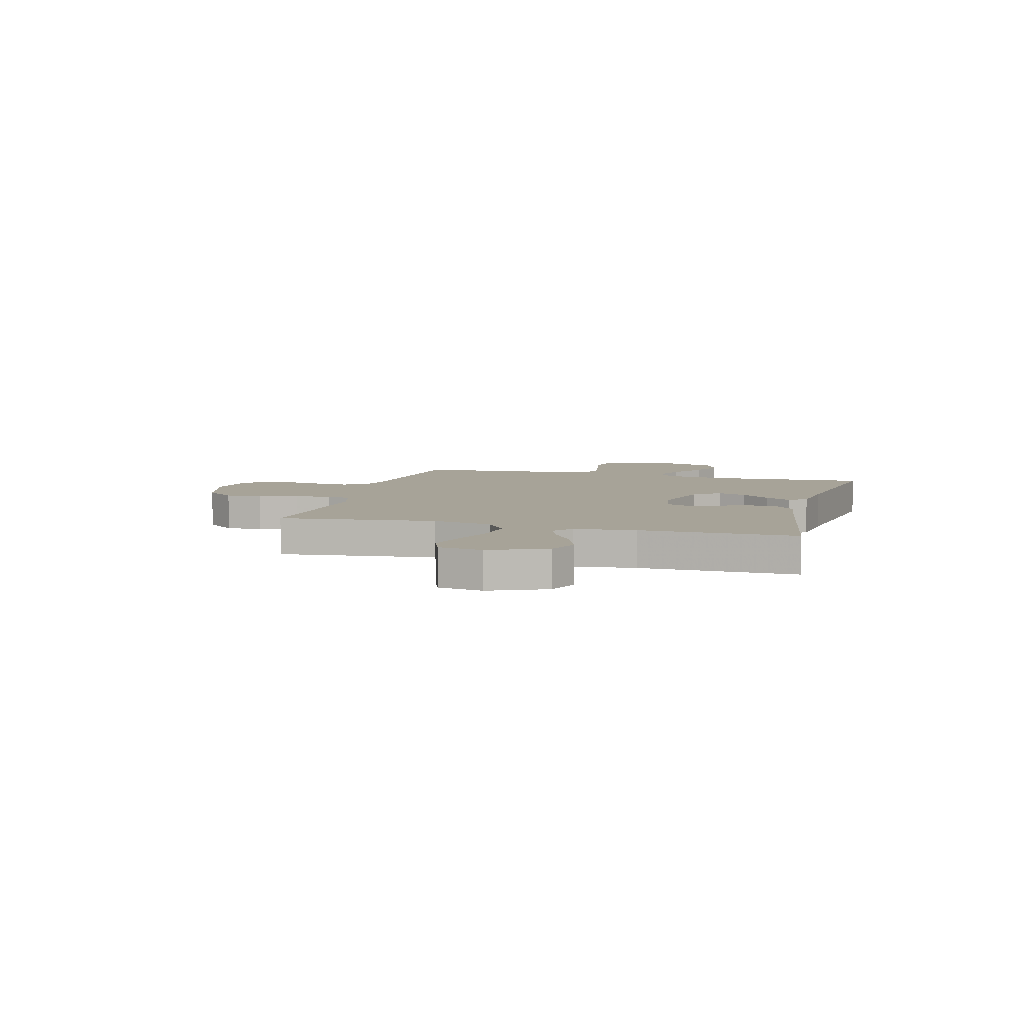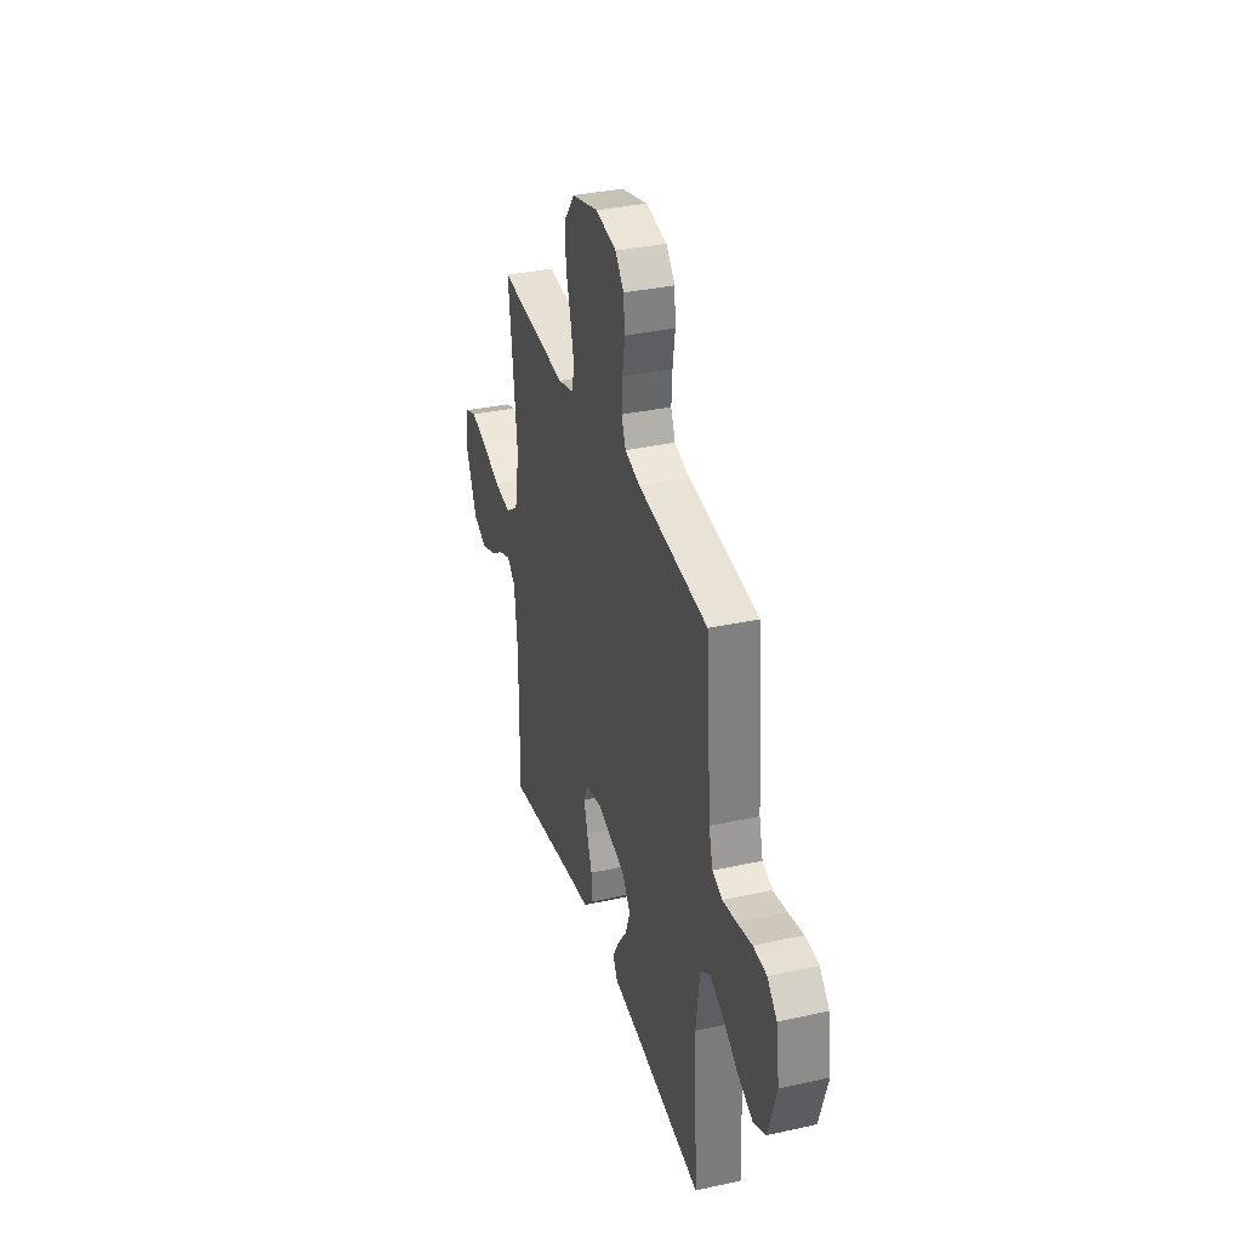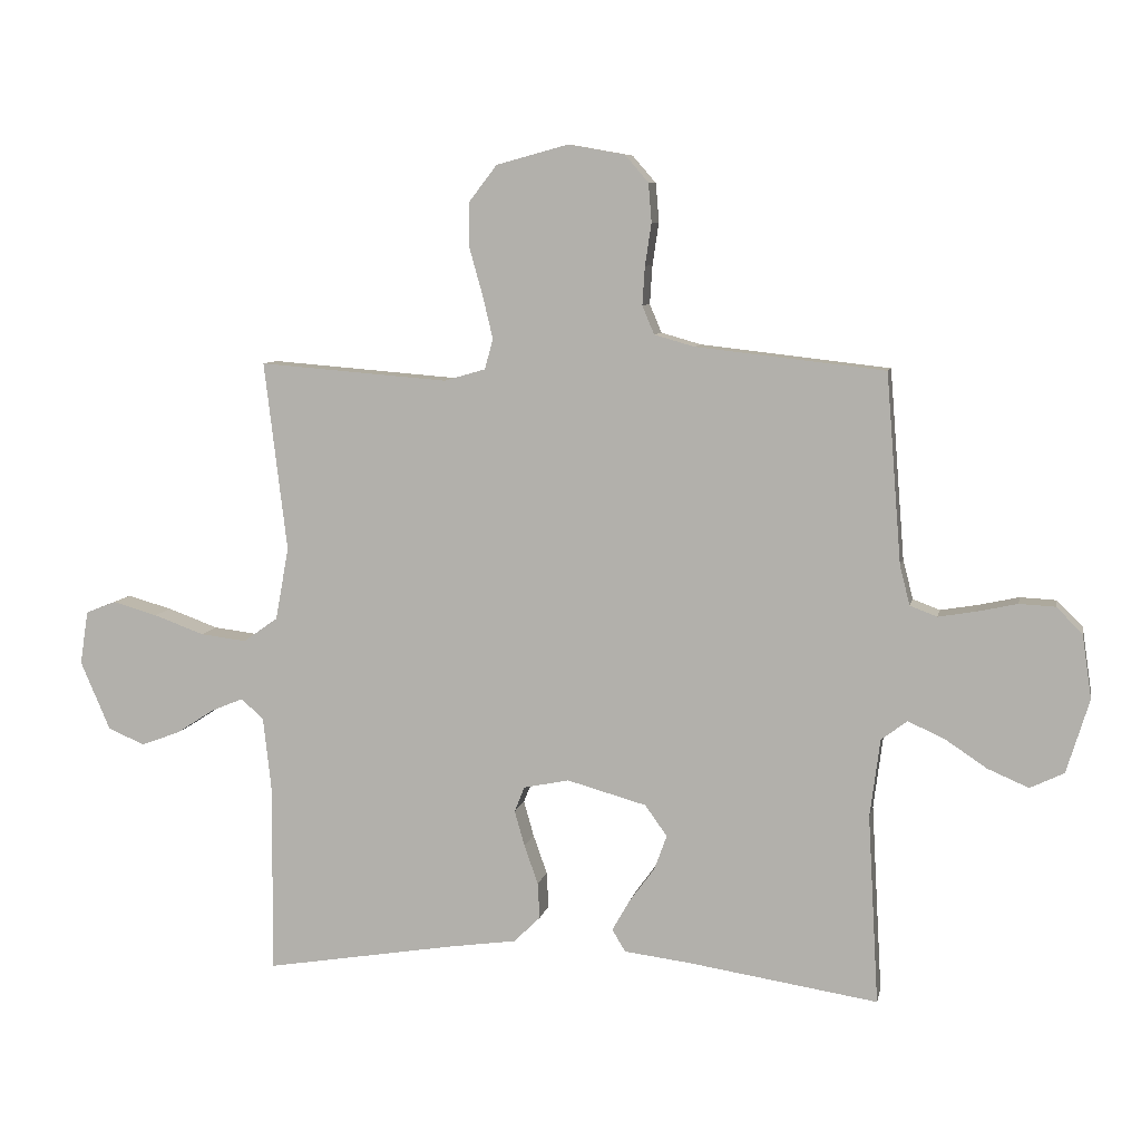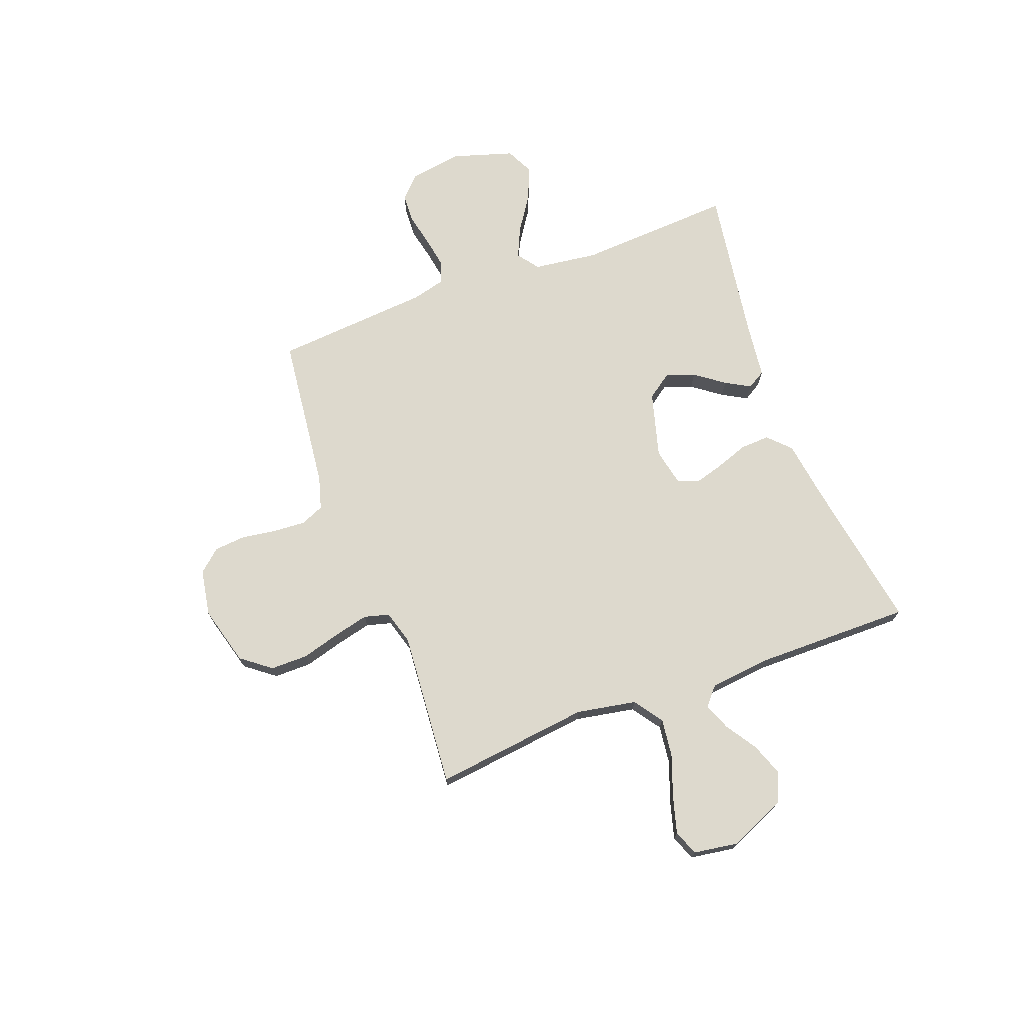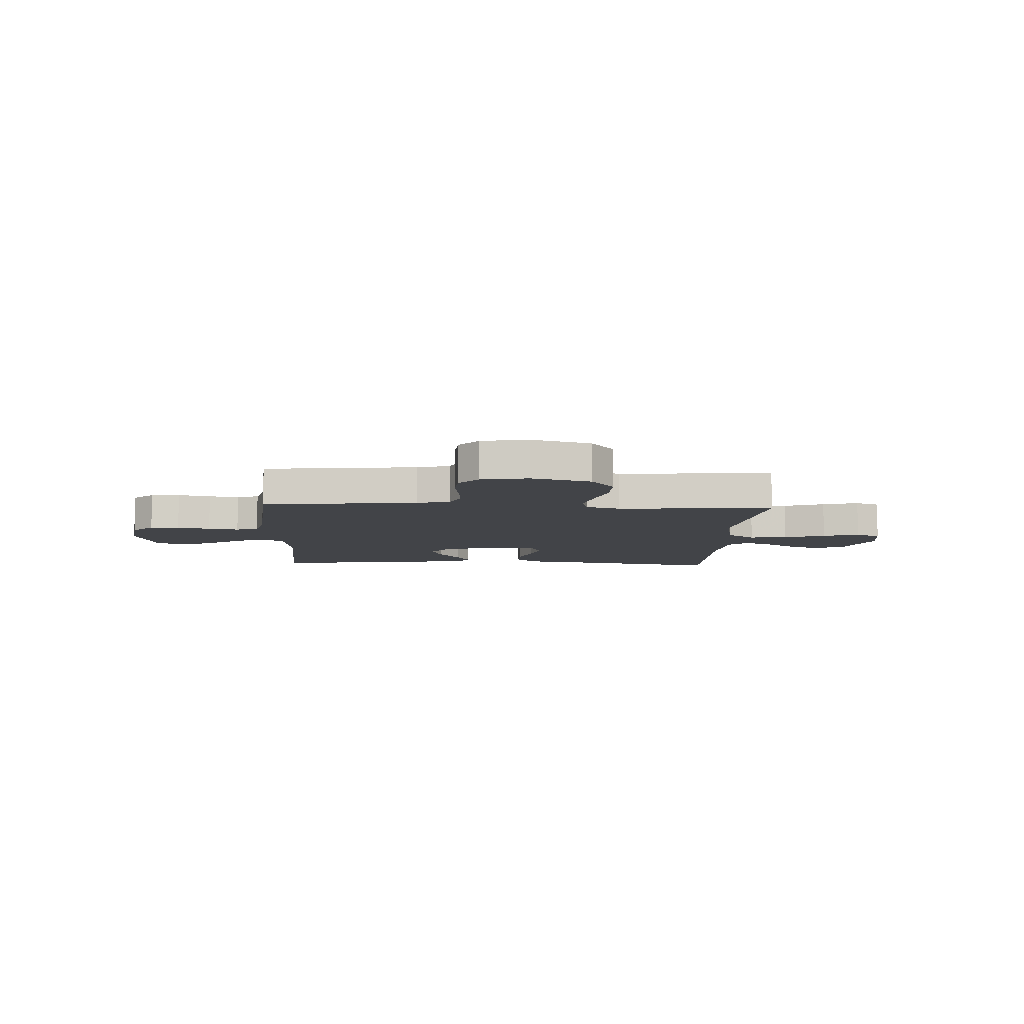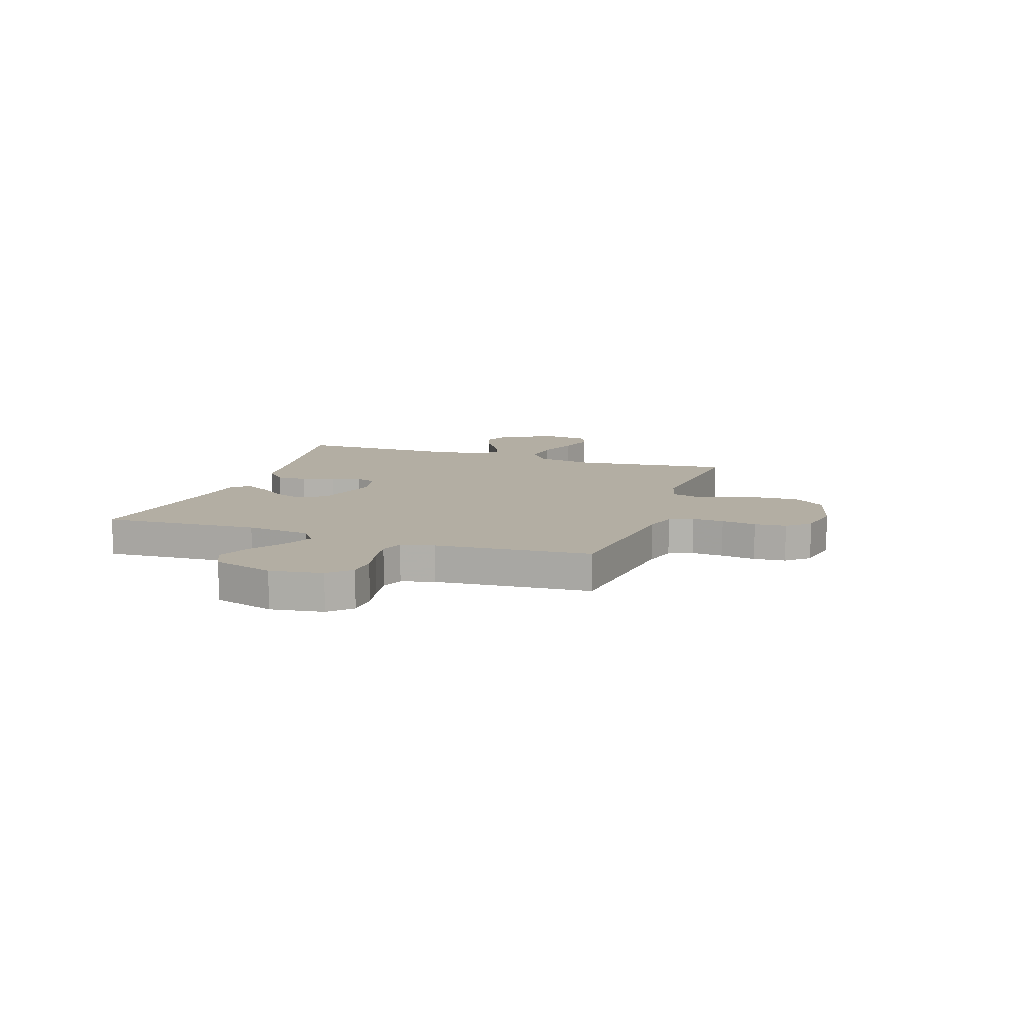
<metadata>
{"format":"obj","ext":"obj","renderer":"f3d","projection":"perspective","resolution":1024,"background":"white","views":[{"elev":6.8,"azim":105.2,"up":"+Y"},{"elev":34.5,"azim":-106.5,"up":"+Z"},{"elev":7.9,"azim":-168.6,"up":"+Z"},{"elev":71.9,"azim":69.5,"up":"+Y"},{"elev":-8.1,"azim":-3.0,"up":"+Y"},{"elev":11.0,"azim":-71.1,"up":"+Y"}]}
</metadata>
<code>
v 0.5 0.07 -0.5
v 0.2 0.07 -0.45
v 0.089 0.07 -0.434
v 0.047 0.07 -0.393
v 0.05 0.07 -0.336
v 0.072 0.07 -0.274
v 0.088 0.07 -0.218
v 0.072 0.07 -0.178
v 0 0.07 -0.163
v -0.126 0.07 -0.198
v -0.161 0.07 -0.247
v -0.141 0.07 -0.302
v -0.1 0.07 -0.358
v -0.073 0.07 -0.406
v -0.094 0.07 -0.441
v -0.2 0.07 -0.454
v -0.5 0.07 -0.5
v -0.483 0.07 -0.2
v -0.499 0.07 -0.076
v -0.54 0.07 -0.045
v -0.598 0.07 -0.071
v -0.664 0.07 -0.115
v -0.729 0.07 -0.143
v -0.783 0.07 -0.117
v -0.819 0.07 0
v -0.804 0.07 0.101
v -0.763 0.07 0.142
v -0.706 0.07 0.145
v -0.642 0.07 0.131
v -0.583 0.07 0.121
v -0.54 0.07 0.137
v -0.524 0.07 0.2
v -0.5 0.07 0.5
v -0.2 0.07 0.534
v -0.137 0.07 0.552
v -0.118 0.07 0.597
v -0.122 0.07 0.658
v -0.132 0.07 0.725
v -0.127 0.07 0.786
v -0.09 0.07 0.829
v 0 0.07 0.845
v 0.114 0.07 0.814
v 0.158 0.07 0.757
v 0.158 0.07 0.685
v 0.137 0.07 0.61
v 0.121 0.07 0.543
v 0.134 0.07 0.495
v 0.2 0.07 0.476
v 0.5 0.07 0.5
v 0.464 0.07 0.2
v 0.485 0.07 0.085
v 0.54 0.07 0.046
v 0.613 0.07 0.055
v 0.693 0.07 0.084
v 0.764 0.07 0.104
v 0.812 0.07 0.085
v 0.825 0.07 0
v 0.778 0.07 -0.109
v 0.72 0.07 -0.134
v 0.658 0.07 -0.111
v 0.598 0.07 -0.072
v 0.547 0.07 -0.051
v 0.511 0.07 -0.082
v 0.498 0.07 -0.2
v 0.5 0 -0.5
v 0.2 0 -0.45
v 0.089 0 -0.434
v 0.047 0 -0.393
v 0.05 0 -0.336
v 0.072 0 -0.274
v 0.088 0 -0.218
v 0.072 0 -0.178
v 0 0 -0.163
v -0.126 0 -0.198
v -0.161 0 -0.247
v -0.141 0 -0.302
v -0.1 0 -0.358
v -0.073 0 -0.406
v -0.094 0 -0.441
v -0.2 0 -0.454
v -0.5 0 -0.5
v -0.483 0 -0.2
v -0.499 0 -0.076
v -0.54 0 -0.045
v -0.598 0 -0.071
v -0.664 0 -0.115
v -0.729 0 -0.143
v -0.783 0 -0.117
v -0.819 0 0
v -0.804 0 0.101
v -0.763 0 0.142
v -0.706 0 0.145
v -0.642 0 0.131
v -0.583 0 0.121
v -0.54 0 0.137
v -0.524 0 0.2
v -0.5 0 0.5
v -0.2 0 0.534
v -0.137 0 0.552
v -0.118 0 0.597
v -0.122 0 0.658
v -0.132 0 0.725
v -0.127 0 0.786
v -0.09 0 0.829
v 0 0 0.845
v 0.114 0 0.814
v 0.158 0 0.757
v 0.158 0 0.685
v 0.137 0 0.61
v 0.121 0 0.543
v 0.134 0 0.495
v 0.2 0 0.476
v 0.5 0 0.5
v 0.464 0 0.2
v 0.485 0 0.085
v 0.54 0 0.046
v 0.613 0 0.055
v 0.693 0 0.084
v 0.764 0 0.104
v 0.812 0 0.085
v 0.825 0 0
v 0.778 0 -0.109
v 0.72 0 -0.134
v 0.658 0 -0.111
v 0.598 0 -0.072
v 0.547 0 -0.051
v 0.511 0 -0.082
v 0.498 0 -0.2
f 58 59 60 61
f 58 61 62
f 57 58 62
f 56 57 62
f 53 54 55 56
f 53 56 62
f 52 53 62 63
f 48 49 50
f 47 48 50 51
f 42 43 44 45
f 42 45 46
f 41 42 46
f 40 41 46 47
f 37 38 39 40
f 36 37 40 47
f 32 33 34
f 31 32 34 35
f 26 27 28 29
f 26 29 30
f 25 26 30
f 24 25 30 31
f 21 22 23 24
f 20 21 24 31
f 16 17 18
f 16 18 19
f 15 16 19
f 12 13 14 15
f 11 12 15 19
f 10 11 19 20
f 3 4 5 6
f 2 3 6 7
f 64 1 2 7
f 63 64 7 8
f 51 52 63 8
f 35 36 47 51
f 35 51 8 9
f 20 31 35
f 9 10 20 35
f 125 124 123 122
f 126 125 122
f 126 122 121
f 126 121 120
f 120 119 118 117
f 126 120 117
f 127 126 117 116
f 114 113 112
f 115 114 112 111
f 109 108 107 106
f 110 109 106
f 110 106 105
f 111 110 105 104
f 104 103 102 101
f 111 104 101 100
f 98 97 96
f 99 98 96 95
f 93 92 91 90
f 94 93 90
f 94 90 89
f 95 94 89 88
f 88 87 86 85
f 95 88 85 84
f 82 81 80
f 83 82 80
f 83 80 79
f 79 78 77 76
f 83 79 76 75
f 84 83 75 74
f 70 69 68 67
f 71 70 67 66
f 71 66 65 128
f 72 71 128 127
f 72 127 116 115
f 115 111 100 99
f 73 72 115 99
f 99 95 84
f 99 84 74 73
f 1 65 66 2
f 2 66 67 3
f 3 67 68 4
f 4 68 69 5
f 5 69 70 6
f 6 70 71 7
f 7 71 72 8
f 8 72 73 9
f 9 73 74 10
f 10 74 75 11
f 11 75 76 12
f 12 76 77 13
f 13 77 78 14
f 14 78 79 15
f 15 79 80 16
f 16 80 81 17
f 17 81 82 18
f 18 82 83 19
f 19 83 84 20
f 20 84 85 21
f 21 85 86 22
f 22 86 87 23
f 23 87 88 24
f 24 88 89 25
f 25 89 90 26
f 26 90 91 27
f 27 91 92 28
f 28 92 93 29
f 29 93 94 30
f 30 94 95 31
f 31 95 96 32
f 32 96 97 33
f 33 97 98 34
f 34 98 99 35
f 35 99 100 36
f 36 100 101 37
f 37 101 102 38
f 38 102 103 39
f 39 103 104 40
f 40 104 105 41
f 41 105 106 42
f 42 106 107 43
f 43 107 108 44
f 44 108 109 45
f 45 109 110 46
f 46 110 111 47
f 47 111 112 48
f 48 112 113 49
f 49 113 114 50
f 50 114 115 51
f 51 115 116 52
f 52 116 117 53
f 53 117 118 54
f 54 118 119 55
f 55 119 120 56
f 56 120 121 57
f 57 121 122 58
f 58 122 123 59
f 59 123 124 60
f 60 124 125 61
f 61 125 126 62
f 62 126 127 63
f 63 127 128 64
f 64 128 65 1

</code>
